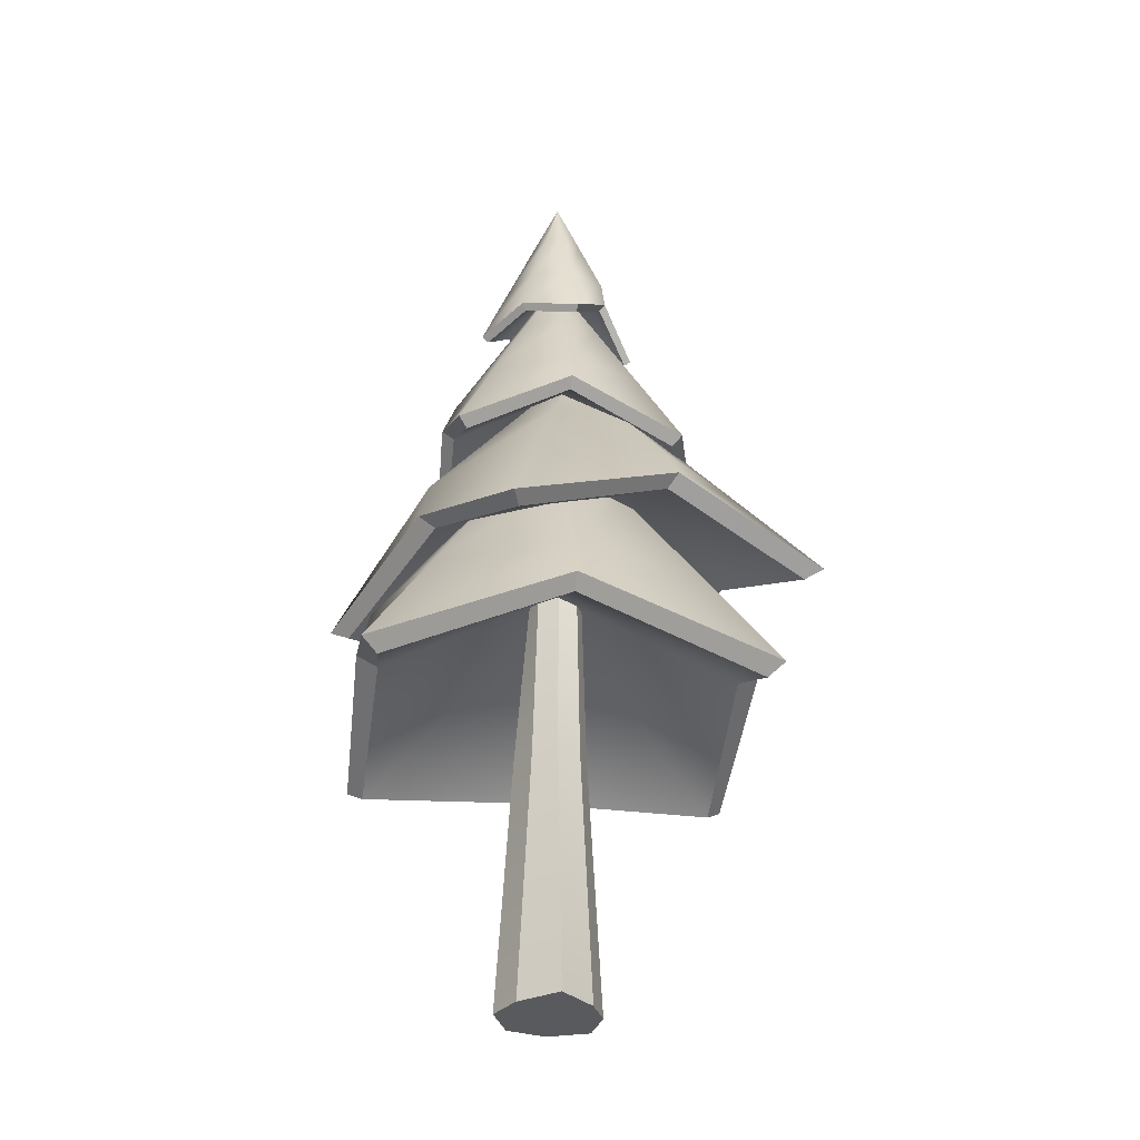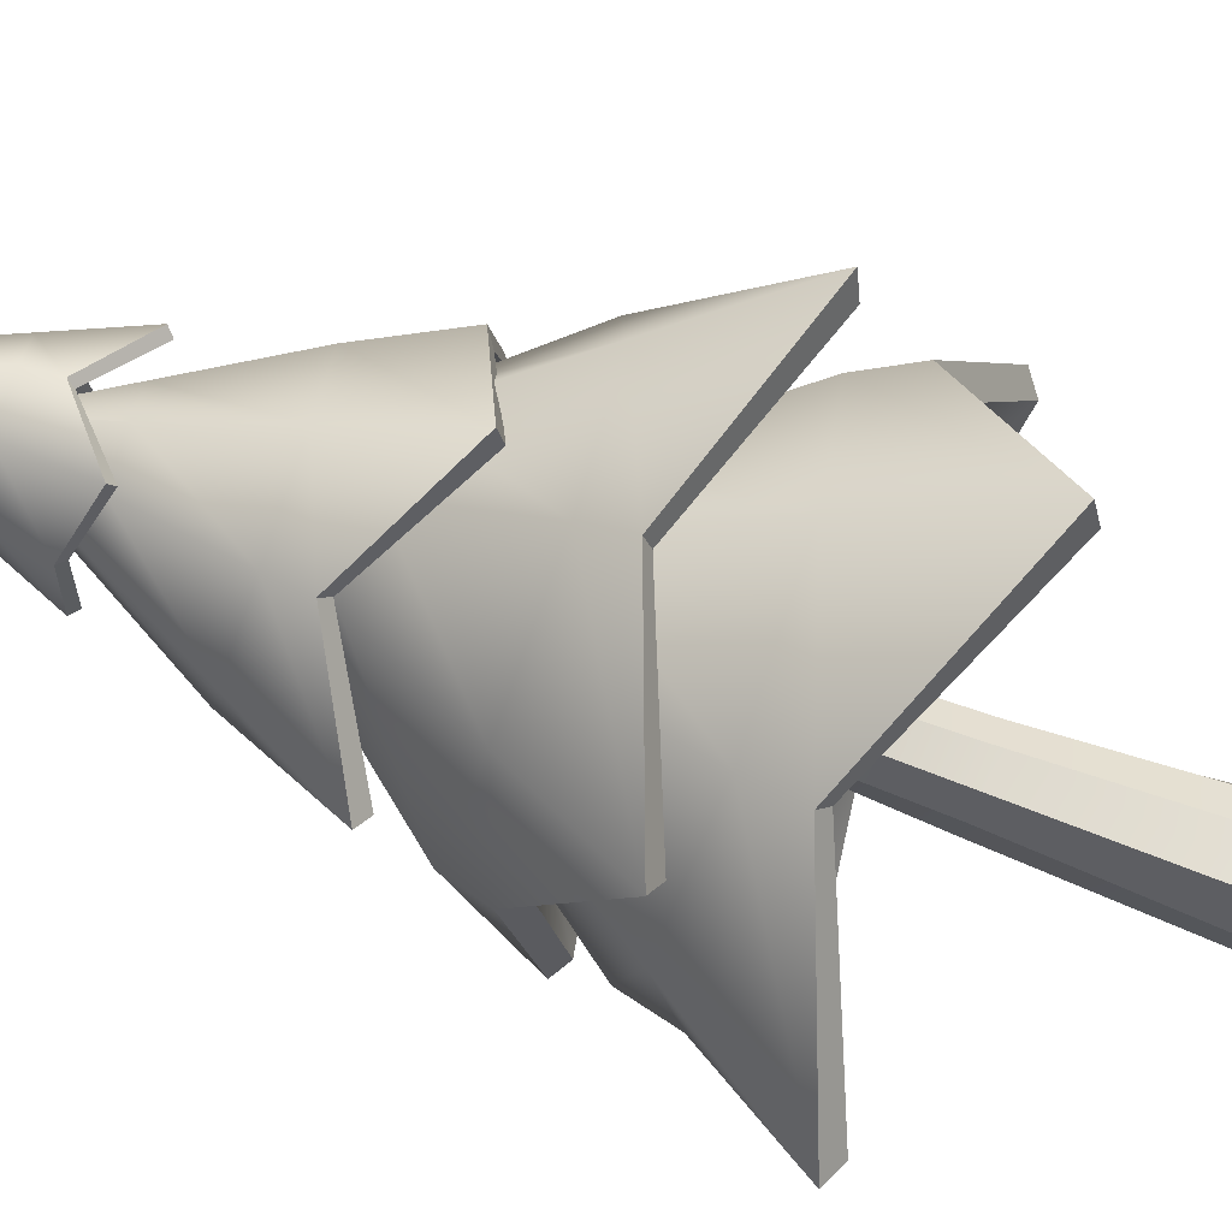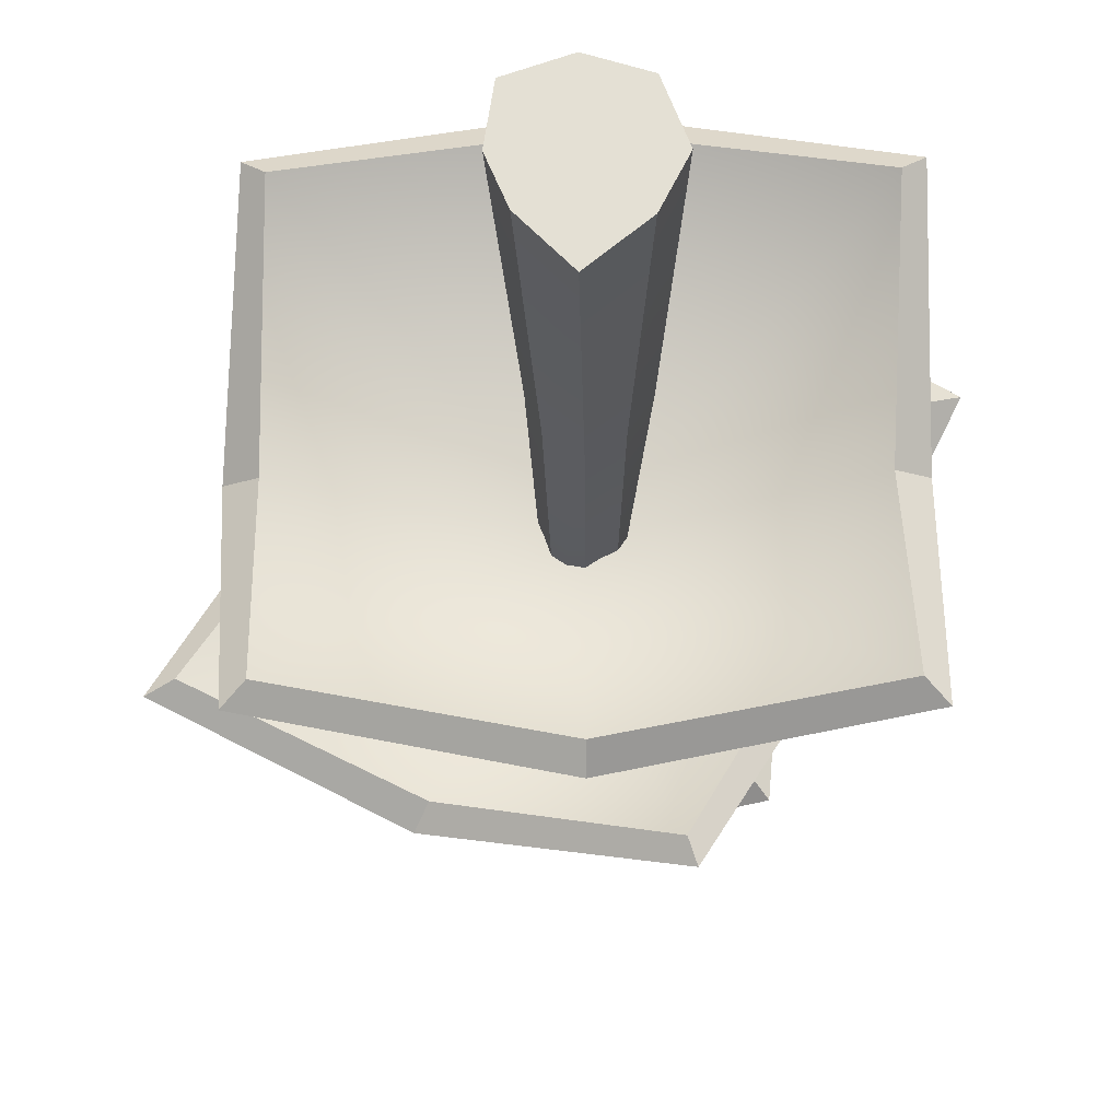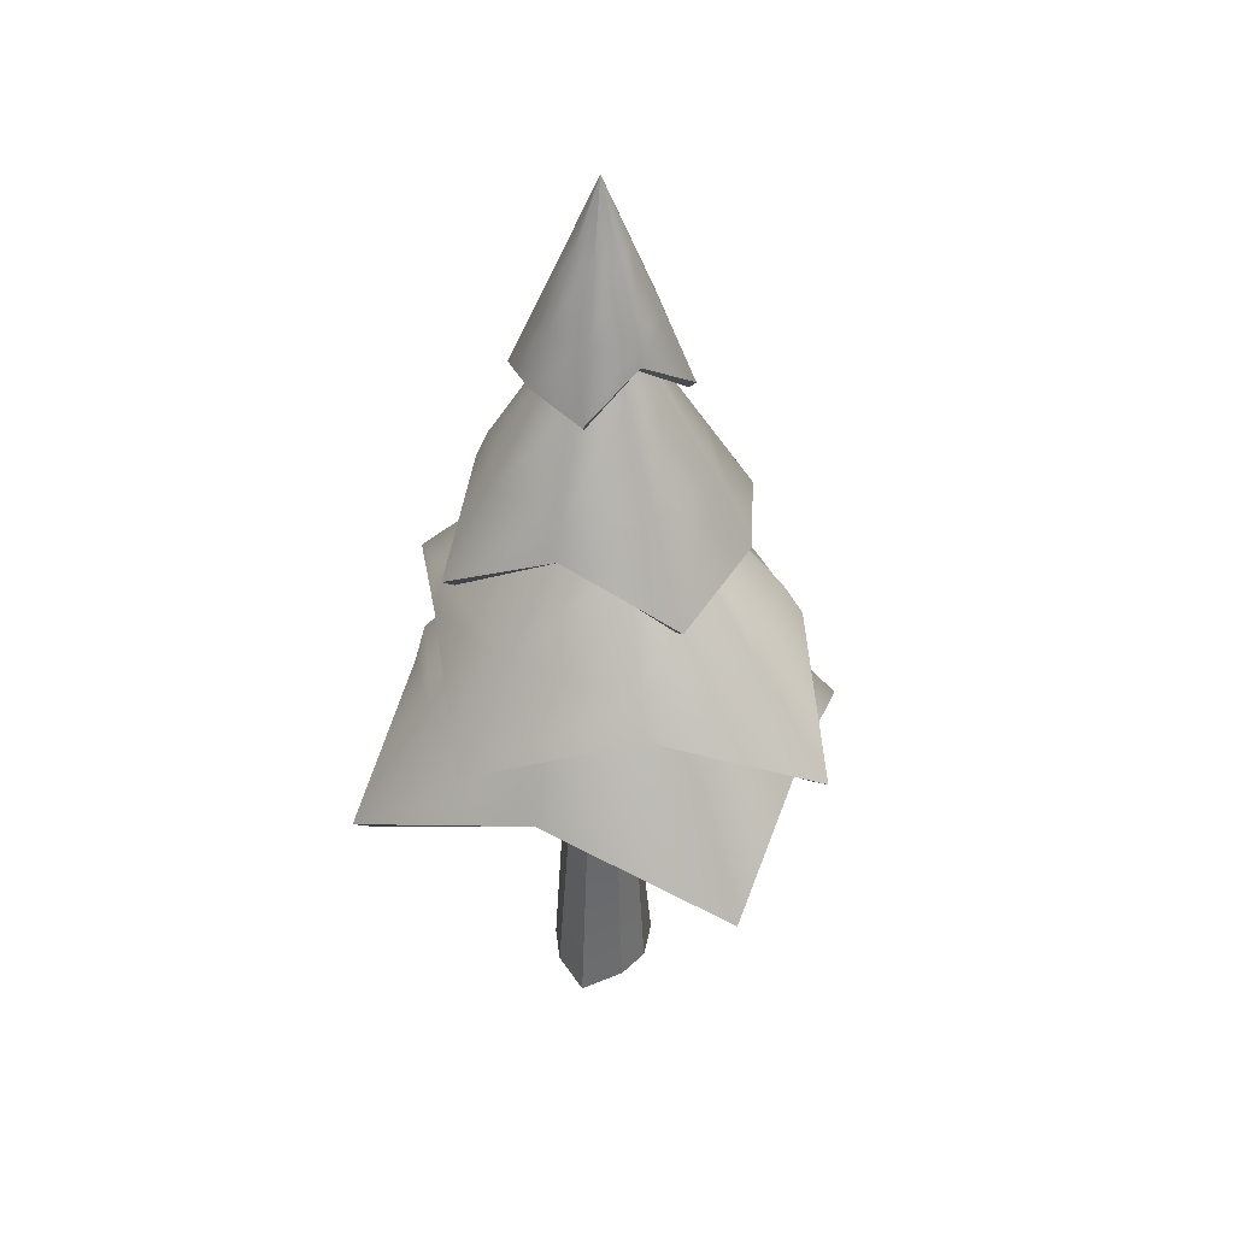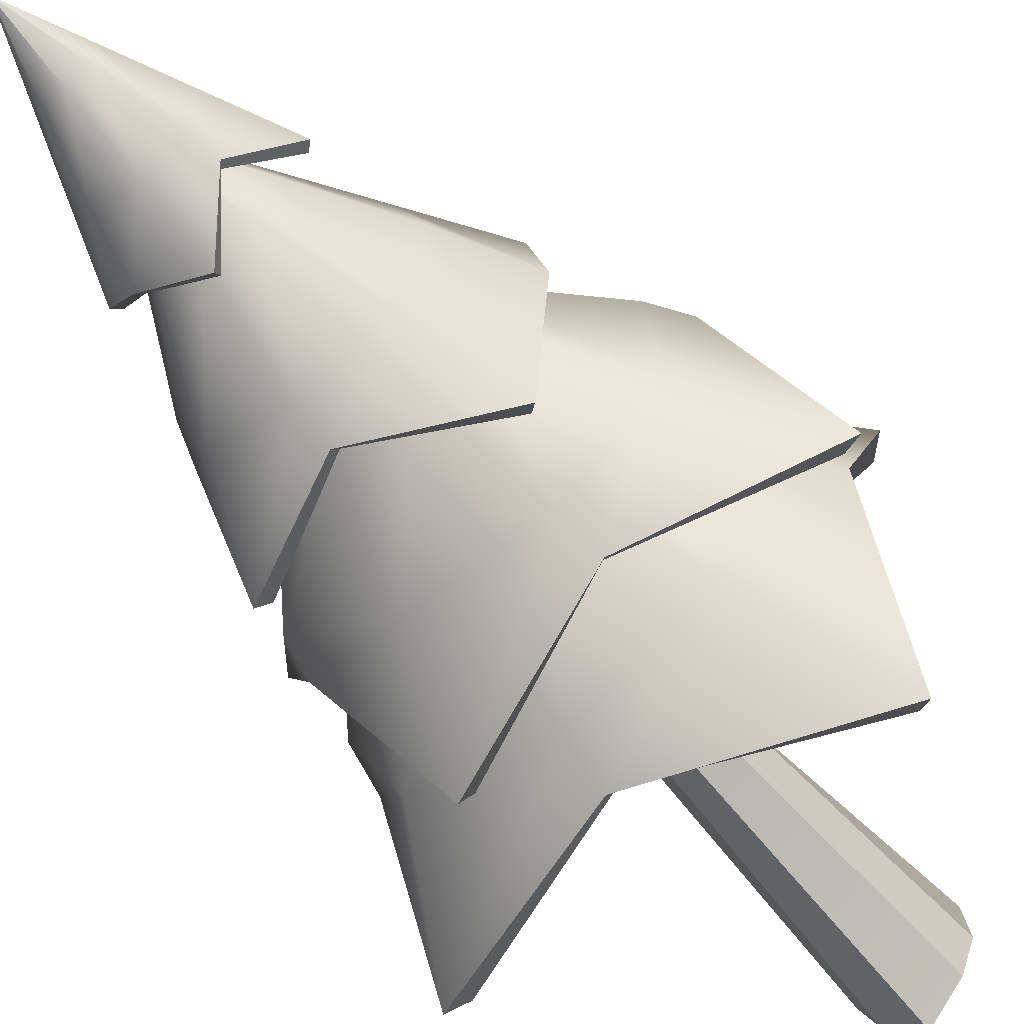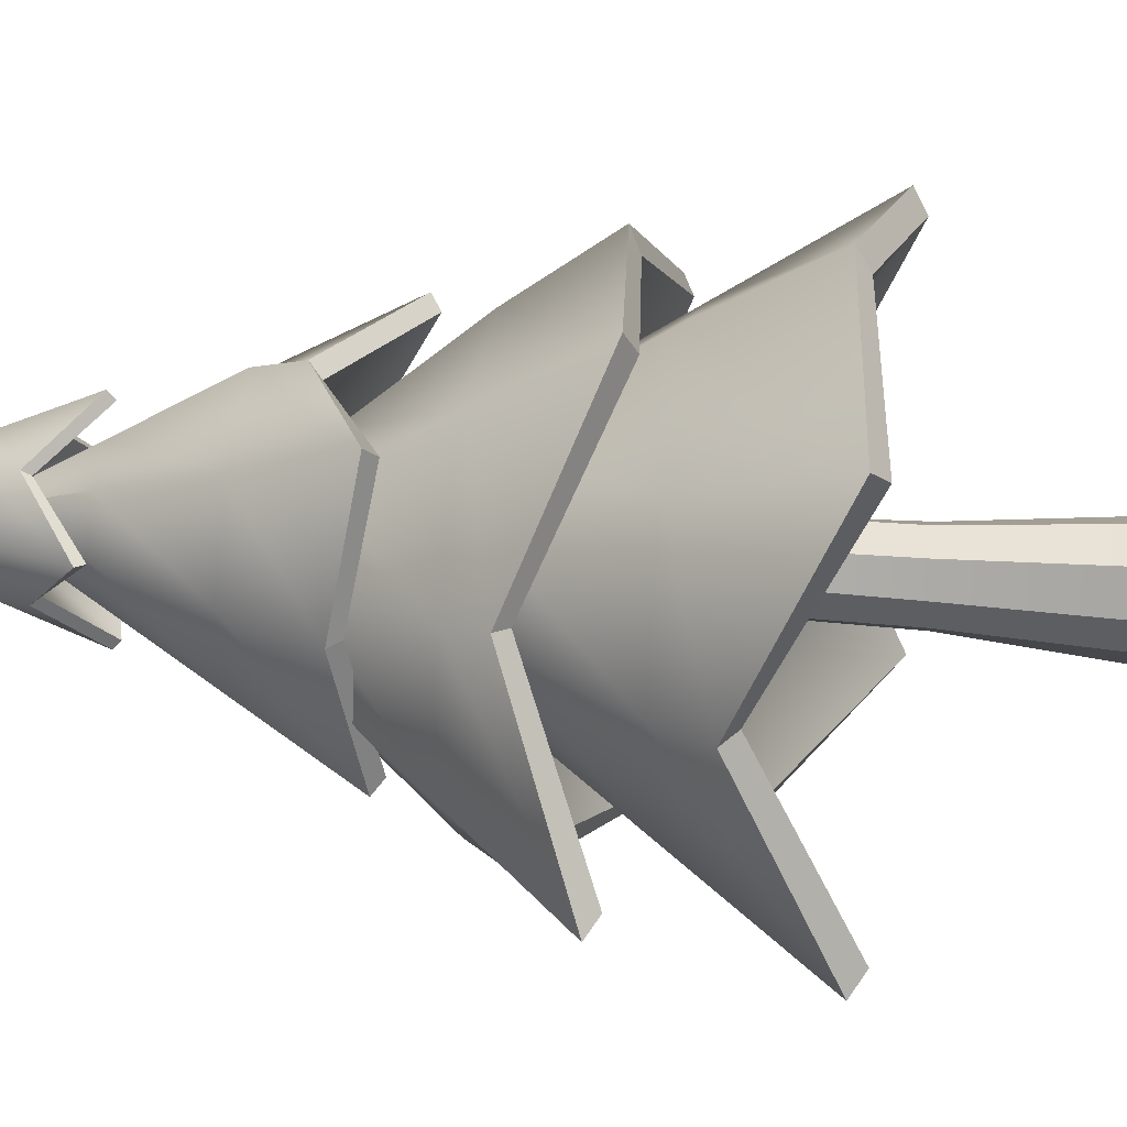
<metadata>
{"format":"obj","ext":"obj","renderer":"f3d","projection":"perspective","resolution":1024,"background":"white","views":[{"elev":-31.2,"azim":172.8,"up":"+Y"},{"elev":-75.1,"azim":-109.7,"up":"+Z"},{"elev":-24.4,"azim":0.8,"up":"+Z"},{"elev":41.5,"azim":-160.5,"up":"+Y"},{"elev":-59.4,"azim":-140.7,"up":"+Z"},{"elev":28.6,"azim":-82.0,"up":"+Z"}]}
</metadata>
<code>
g default
v -14.48 -6.008 -29.88
v -15.49 -6.008 -30.73
v -16.37 -6.008 -29.81
v -16.74 -6.008 -28.93
v -16.57 -6.008 -27.83
v -15.49 -6.008 -27.45
v -14.44 -6.008 -27.78
v -14.01 -6.008 -28.93
v -14.84 0.9775 -29.56
v -15.47 0.9775 -29.96
v -16.09 0.9775 -29.56
v -16.35 0.9775 -28.93
v -16.09 0.9775 -28.31
v -15.47 0.9775 -28.05
v -14.84 0.9775 -28.31
v -14.44 0.9775 -28.93
v -15.06 7.963 -29.34
v -15.52 7.963 -29.54
v -15.98 7.963 -29.53
v -16.17 7.963 -28.88
v -15.98 7.963 -28.42
v -15.52 7.963 -28.06
v -15.06 7.963 -28.42
v -14.99 7.963 -28.88
v -14.88 14.95 -29.54
v -15.49 14.95 -29.79
v -16.1 14.95 -29.54
v -16.35 14.95 -28.93
v -16.1 14.95 -28.32
v -15.49 14.95 -28.07
v -14.88 14.95 -28.32
v -14.63 14.95 -28.93
v -15.49 -6.008 -28.93
v -15.49 14.95 -28.93
v -10.22 1.769 -33.57
v -15.48 3.817 -33.85
v -20.74 1.769 -33.57
v -21.05 3.822 -29.02
v -20.74 1.769 -24.48
v -15.48 2.409 -23.27
v -10.22 1.769 -24.48
v -10.18 3.677 -29.02
v -11.97 4.966 -32.05
v -15.48 4.966 -33.31
v -18.99 4.966 -32.05
v -20.44 4.966 -29.02
v -18.99 4.966 -26
v -15.48 4.966 -24.74
v -11.97 4.966 -26
v -10.52 4.966 -29.02
v -13.73 8.162 -30.54
v -15.48 8.162 -31.16
v -17.23 8.162 -30.54
v -17.96 8.162 -29.02
v -17.23 8.162 -27.51
v -15.48 8.162 -26.88
v -13.73 8.162 -27.51
v -13 8.162 -29.02
v -15.48 11.36 -29.02
v -20.33 1.47 -24.84
v -15.48 5.828 -29.02
v -15.48 2.11 -23.78
v -20.33 1.47 -33.21
v -20.47 3.523 -29.02
v -10.77 3.378 -29.02
v -10.63 1.47 -33.21
v -10.63 1.47 -24.84
v -15.48 3.519 -33.35
v -13.79 5.642 -34.6
v -18.21 7.27 -33.43
v -22.36 5.642 -31.76
v -20.44 7.274 -27.7
v -18.03 5.642 -23.81
v -13.17 6.151 -24.17
v -9.464 5.642 -26.64
v -11.6 7.159 -30.63
v -14.5 8.183 -32.8
v -17.95 8.183 -32.95
v -20.21 8.183 -30.91
v -19.95 8.183 -27.86
v -17.32 8.183 -25.6
v -13.87 8.183 -25.45
v -11.61 8.183 -27.5
v -11.87 8.183 -30.54
v -15.2 10.72 -31
v -16.93 10.72 -31.08
v -18.06 10.72 -30.05
v -17.93 10.72 -28.53
v -16.62 10.72 -27.4
v -14.89 10.72 -27.33
v -13.76 10.72 -28.35
v -13.89 10.72 -29.87
v -15.91 13.27 -29.2
v -17.86 5.405 -24.23
v -15.91 8.869 -29.2
v -13.41 5.914 -24.61
v -21.85 5.405 -31.56
v -19.97 7.037 -27.86
v -12.07 6.922 -30.47
v -13.96 5.405 -34.17
v -9.971 5.405 -26.84
v -17.97 7.033 -32.99
v -12.35 9.54 -25.95
v -12.24 11.09 -29.01
v -12.52 9.54 -32.05
v -15.57 11.09 -32.15
v -18.62 9.54 -31.89
v -19.35 10.02 -28.82
v -18.45 9.54 -25.79
v -15.4 10.98 -25.85
v -13.4 11.96 -26.94
v -12.61 11.96 -29
v -13.51 11.96 -31.01
v -15.56 11.96 -31.8
v -17.57 11.96 -30.9
v -18.36 11.96 -28.85
v -17.46 11.96 -26.83
v -15.41 11.96 -26.05
v -14.44 14.37 -27.93
v -14.05 14.37 -28.96
v -14.49 14.37 -29.97
v -15.52 14.37 -30.36
v -16.53 14.37 -29.91
v -16.92 14.37 -28.88
v -16.47 14.37 -27.88
v -15.45 14.37 -27.48
v -15.48 16.79 -28.92
v -18.37 9.314 -31.66
v -15.48 12.61 -28.92
v -19.01 9.798 -28.83
v -12.75 9.314 -31.81
v -15.56 10.87 -31.81
v -15.41 10.76 -26.19
v -12.6 9.314 -26.19
v -18.22 9.314 -26.04
v -12.58 10.86 -29
v -17.75 14.37 -28.59
v -16.52 15.5 -27.57
v -15.18 14.37 -26.71
v -14.16 15.5 -27.93
v -13.3 14.37 -29.27
v -14.33 14.72 -30.55
v -15.86 14.37 -31.16
v -16.81 15.42 -29.88
v -17.01 16.13 -28.7
v -16.41 16.13 -27.72
v -15.3 16.13 -27.45
v -14.31 16.13 -28.04
v -14.04 16.13 -29.16
v -14.63 16.13 -30.14
v -15.75 16.13 -30.41
v -16.73 16.13 -29.82
v -16.26 17.89 -28.82
v -15.97 17.89 -28.33
v -15.41 17.89 -28.19
v -14.92 17.89 -28.49
v -14.78 17.89 -29.04
v -15.08 17.89 -29.53
v -15.64 17.89 -29.67
v -16.13 17.89 -29.37
v -15.52 19.65 -28.93
v -13.47 14.2 -29.24
v -15.52 16.6 -28.93
v -14.43 14.55 -30.41
v -15.21 14.2 -26.88
v -14.31 15.33 -28.04
v -16.67 15.25 -29.77
v -17.57 14.2 -28.62
v -15.84 14.2 -30.98
v -16.42 15.33 -27.71
g large_ree1_pCylinder1
f 1 2 10 9
f 2 3 11 10
f 3 4 12 11
f 4 5 13 12
f 5 6 14 13
f 6 7 15 14
f 7 8 16 15
f 8 1 9 16
f 9 10 18 17
f 10 11 19 18
f 11 12 20 19
f 12 13 21 20
f 13 14 22 21
f 14 15 23 22
f 15 16 24 23
f 16 9 17 24
f 17 18 26 25
f 18 19 27 26
f 19 20 28 27
f 20 21 29 28
f 21 22 30 29
f 22 23 31 30
f 23 24 32 31
f 24 17 25 32
f 2 1 33
f 3 2 33
f 4 3 33
f 5 4 33
f 6 5 33
f 7 6 33
f 8 7 33
f 1 8 33
f 25 26 34
f 26 27 34
f 27 28 34
f 28 29 34
f 29 30 34
f 30 31 34
f 31 32 34
f 32 25 34
f 35 36 44 43
f 36 37 45 44
f 37 38 46 45
f 38 39 47 46
f 39 40 48 47
f 40 41 49 48
f 41 42 50 49
f 42 35 43 50
f 43 44 52 51
f 44 45 53 52
f 45 46 54 53
f 46 47 55 54
f 47 48 56 55
f 48 49 57 56
f 49 50 58 57
f 50 43 51 58
f 60 61 62
f 51 52 59
f 52 53 59
f 53 54 59
f 54 55 59
f 55 56 59
f 56 57 59
f 57 58 59
f 58 51 59
f 63 61 64
f 66 65 61
f 67 61 65
f 64 61 60
f 68 61 63
f 66 61 68
f 62 61 67
f 40 39 60 62
f 38 37 63 64
f 35 42 65 66
f 42 41 67 65
f 39 38 64 60
f 37 36 68 63
f 36 35 66 68
f 41 40 62 67
f 69 70 78 77
f 70 71 79 78
f 71 72 80 79
f 72 73 81 80
f 73 74 82 81
f 74 75 83 82
f 75 76 84 83
f 76 69 77 84
f 77 78 86 85
f 78 79 87 86
f 79 80 88 87
f 80 81 89 88
f 81 82 90 89
f 82 83 91 90
f 83 84 92 91
f 84 77 85 92
f 94 95 96
f 85 86 93
f 86 87 93
f 87 88 93
f 88 89 93
f 89 90 93
f 90 91 93
f 91 92 93
f 92 85 93
f 97 95 98
f 100 99 95
f 101 95 99
f 98 95 94
f 102 95 97
f 100 95 102
f 96 95 101
f 74 73 94 96
f 72 71 97 98
f 69 76 99 100
f 76 75 101 99
f 73 72 98 94
f 71 70 102 97
f 70 69 100 102
f 75 74 96 101
f 103 104 112 111
f 104 105 113 112
f 105 106 114 113
f 106 107 115 114
f 107 108 116 115
f 108 109 117 116
f 109 110 118 117
f 110 103 111 118
f 111 112 120 119
f 112 113 121 120
f 113 114 122 121
f 114 115 123 122
f 115 116 124 123
f 116 117 125 124
f 117 118 126 125
f 118 111 119 126
f 128 129 130
f 119 120 127
f 120 121 127
f 121 122 127
f 122 123 127
f 123 124 127
f 124 125 127
f 125 126 127
f 126 119 127
f 131 129 132
f 134 133 129
f 135 129 133
f 132 129 128
f 136 129 131
f 134 129 136
f 130 129 135
f 108 107 128 130
f 106 105 131 132
f 103 110 133 134
f 110 109 135 133
f 107 106 132 128
f 105 104 136 131
f 104 103 134 136
f 109 108 130 135
f 137 138 146 145
f 138 139 147 146
f 139 140 148 147
f 140 141 149 148
f 141 142 150 149
f 142 143 151 150
f 143 144 152 151
f 144 137 145 152
f 145 146 154 153
f 146 147 155 154
f 147 148 156 155
f 148 149 157 156
f 149 150 158 157
f 150 151 159 158
f 151 152 160 159
f 152 145 153 160
f 162 163 164
f 153 154 161
f 154 155 161
f 155 156 161
f 156 157 161
f 157 158 161
f 158 159 161
f 159 160 161
f 160 153 161
f 165 163 166
f 168 167 163
f 169 163 167
f 166 163 162
f 170 163 165
f 168 163 170
f 164 163 169
f 142 141 162 164
f 140 139 165 166
f 137 144 167 168
f 144 143 169 167
f 141 140 166 162
f 139 138 170 165
f 138 137 168 170
f 143 142 164 169

</code>
